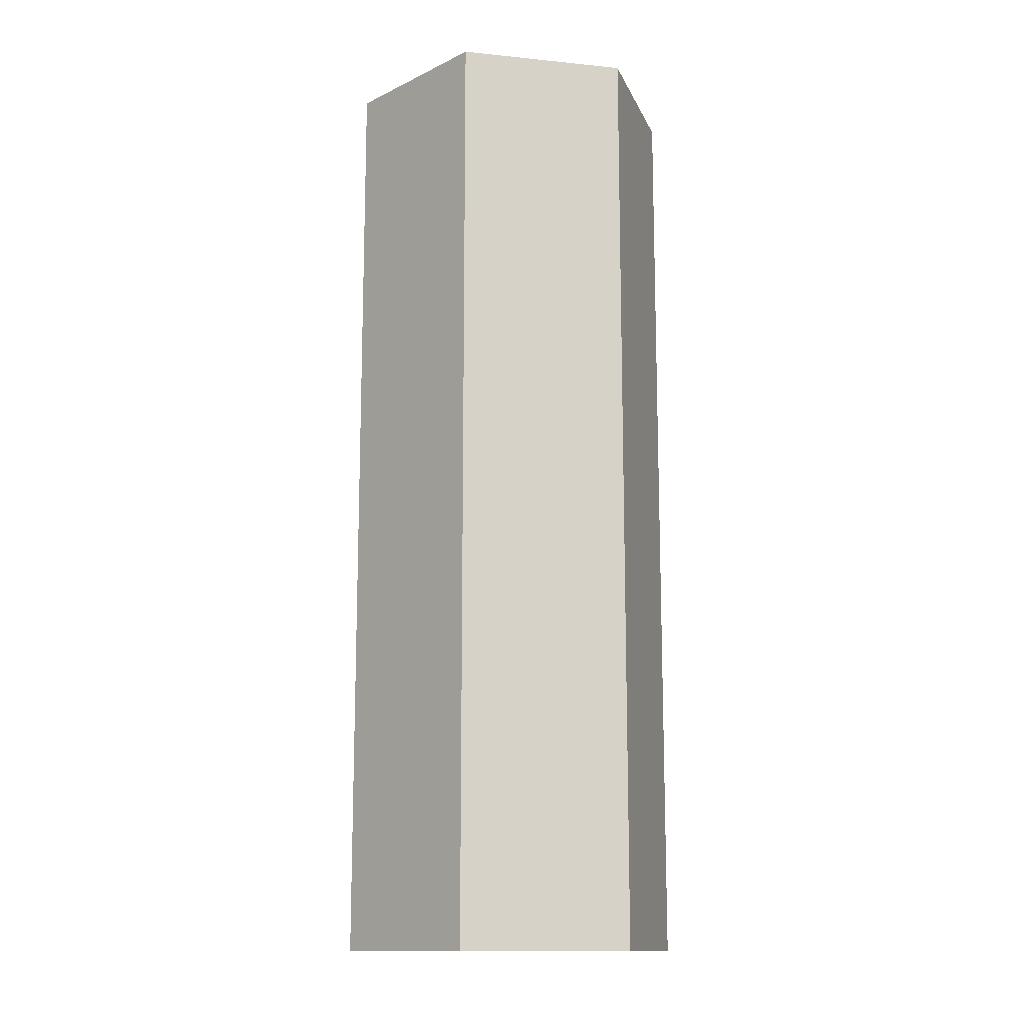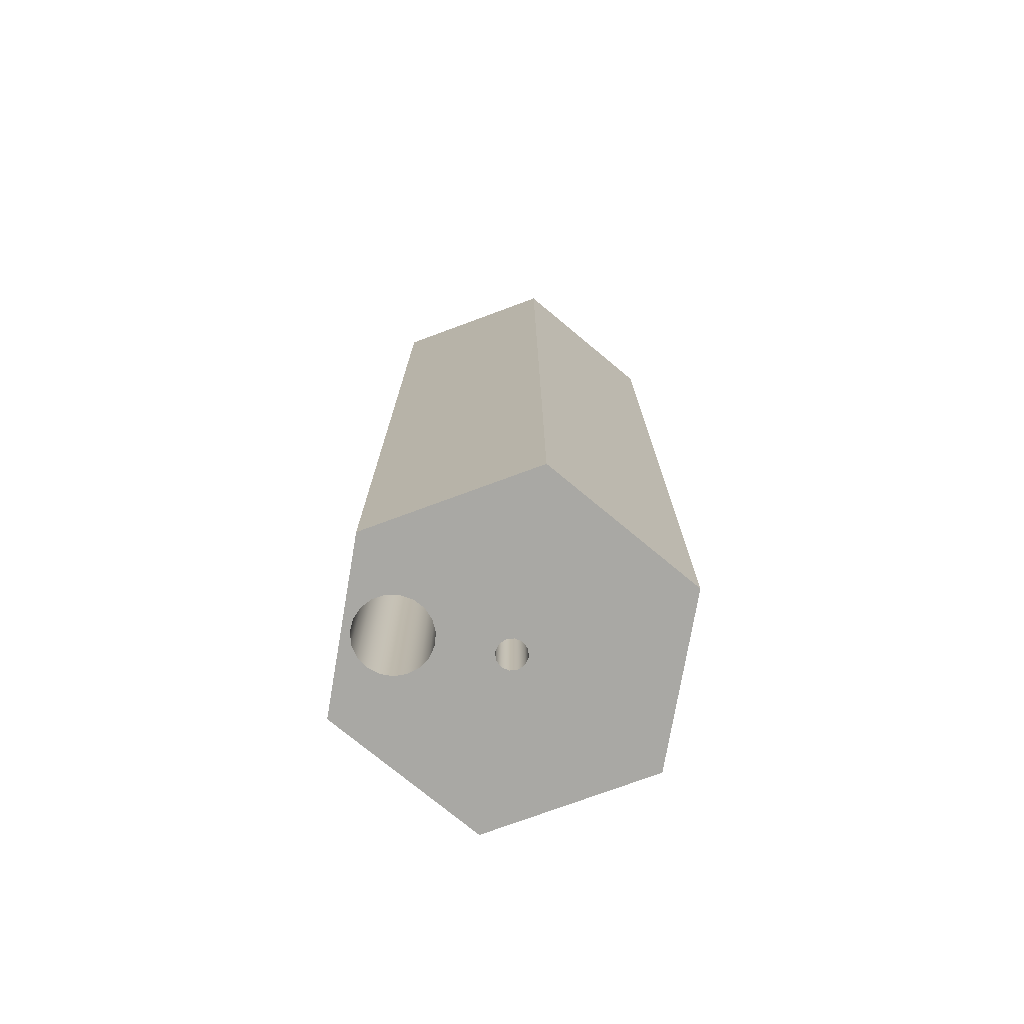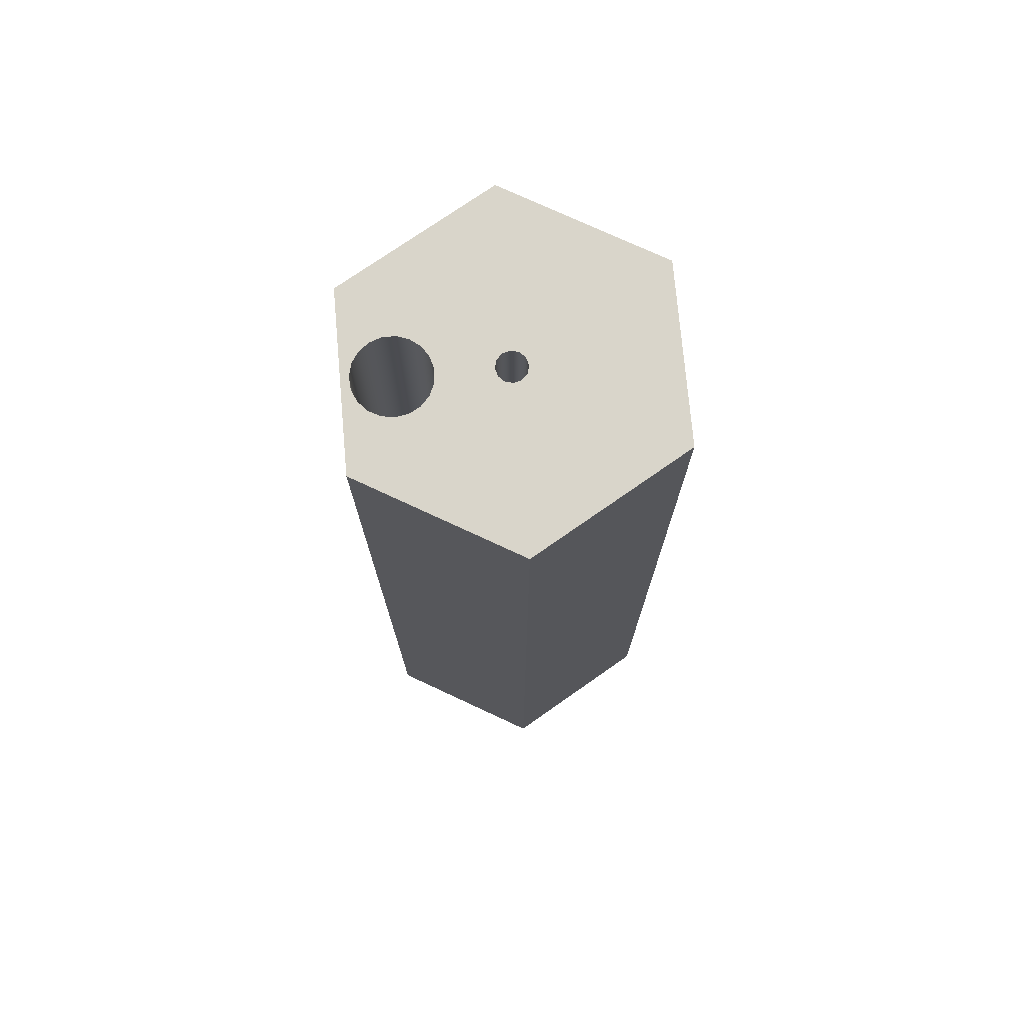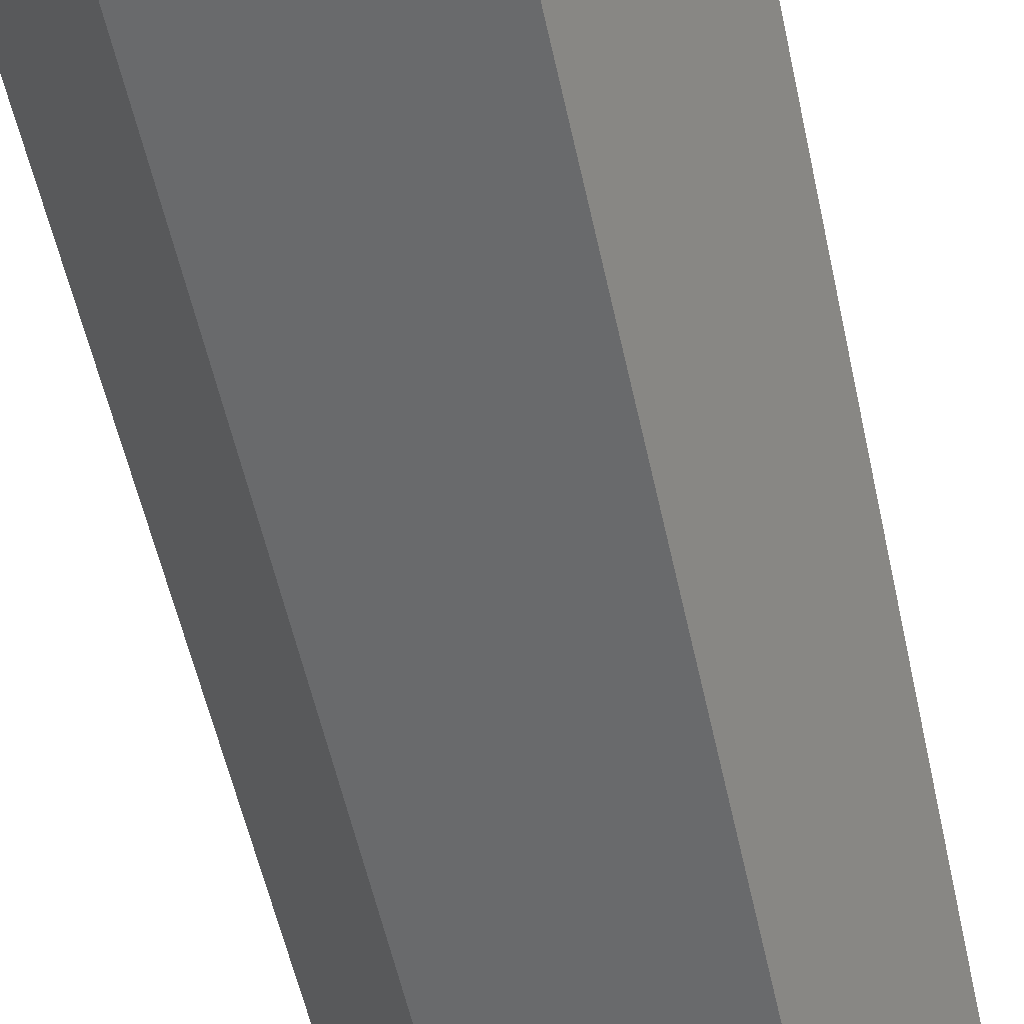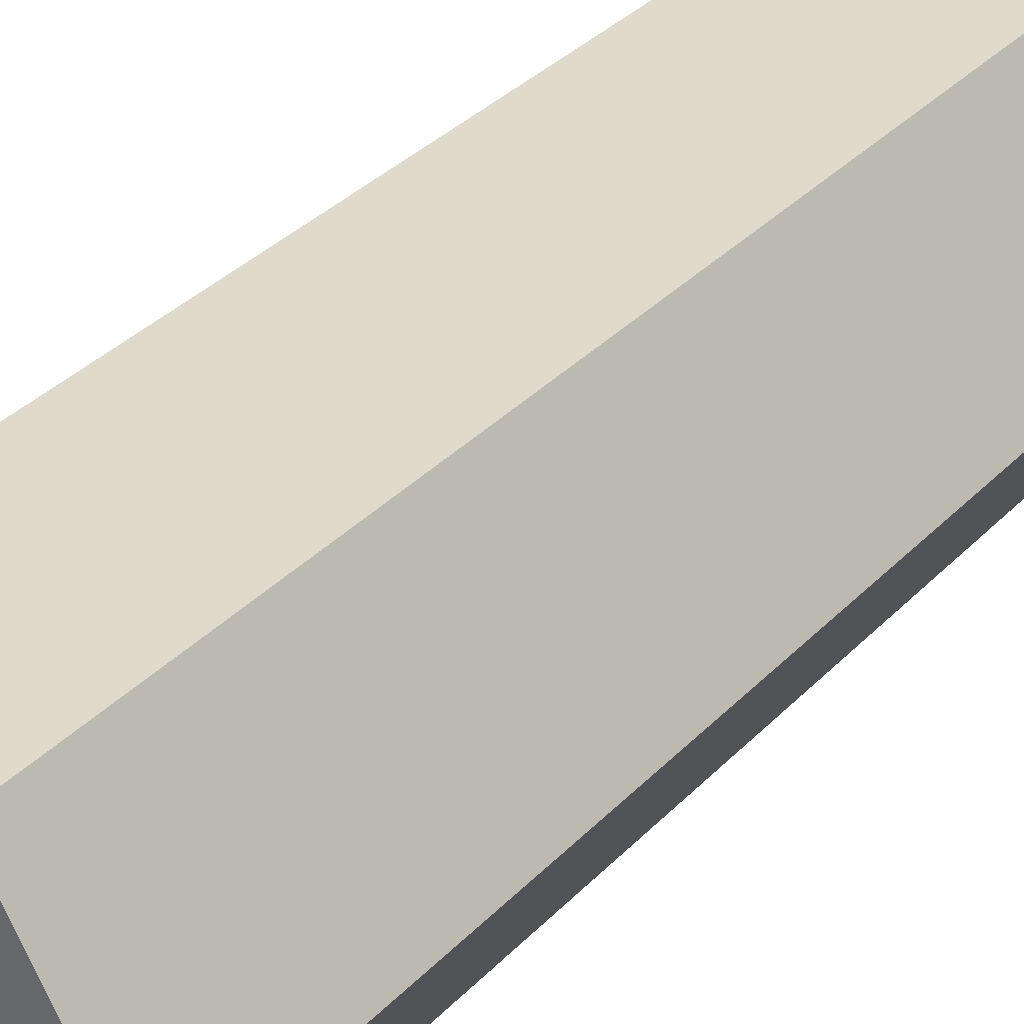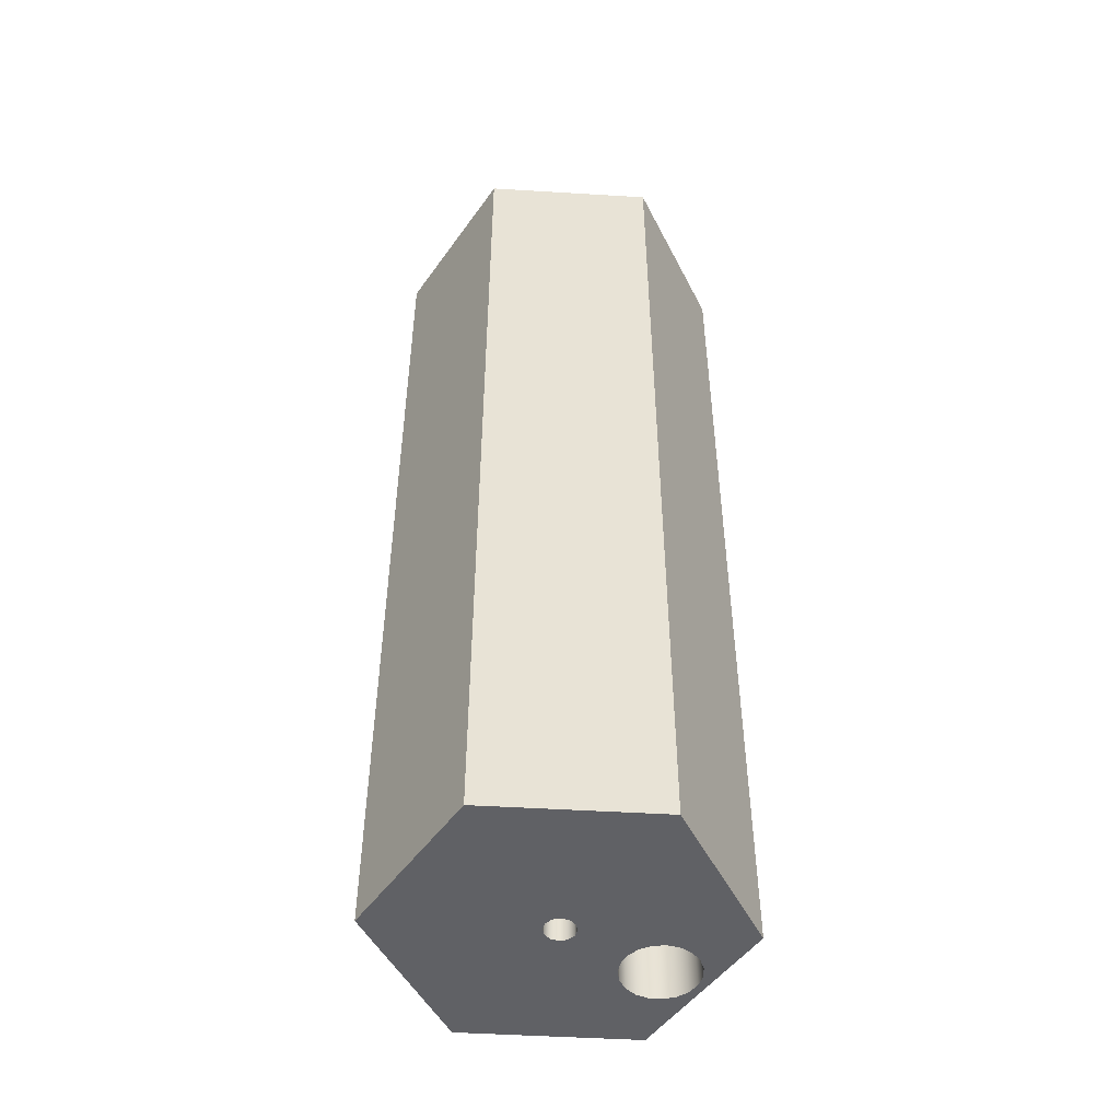
<metadata>
{"format":"obj","ext":"obj","renderer":"f3d","projection":"perspective","resolution":1024,"background":"white","views":[{"elev":-13.3,"azim":167.2,"up":"+Z"},{"elev":-75.0,"azim":-99.6,"up":"+Z"},{"elev":74.7,"azim":-94.9,"up":"+Z"},{"elev":-52.9,"azim":11.8,"up":"+Y"},{"elev":33.0,"azim":-144.5,"up":"+Y"},{"elev":-49.3,"azim":56.3,"up":"+Z"}]}
</metadata>
<code>
v -0.25 0.7 0
v -0.2365 0.7812 0
v -0.1973 0.8536 0
v -0.1367 0.9093 0
v -0.06137 0.9424 0
v 0.02064 0.9491 0
v 0.1004 0.9289 0
v 0.1693 0.8839 0
v 0.2199 0.819 0
v 0.2466 0.7411 0
v 0.2466 0.6589 0
v 0.2199 0.581 0
v 0.1693 0.5161 0
v 0.1004 0.4711 0
v 0.02064 0.4509 0
v -0.06137 0.4576 0
v -0.1367 0.4907 0
v -0.1973 0.5464 0
v -0.2365 0.6188 0
v -0.25 0.7 6.4
v -0.2365 0.6188 6.4
v -0.1973 0.5464 6.4
v -0.1367 0.4907 6.4
v -0.06137 0.4576 6.4
v 0.02064 0.4509 6.4
v 0.1004 0.4711 6.4
v 0.1693 0.5161 6.4
v 0.2199 0.581 6.4
v 0.2466 0.6589 6.4
v 0.2466 0.7411 6.4
v 0.2199 0.819 6.4
v 0.1693 0.8839 6.4
v 0.1004 0.9289 6.4
v 0.02064 0.9491 6.4
v -0.06137 0.9424 6.4
v -0.1367 0.9093 6.4
v -0.1973 0.8536 6.4
v -0.2365 0.7812 6.4
v -0.25 0.7 0
v -0.25 0.7 6.4
v -0.1 -1.225e-17 0
v -0.0866 0.05 0
v -0.05 0.0866 0
v 6.123e-18 0.1 0
v 0.05 0.0866 0
v 0.0866 0.05 0
v 0.1 0 0
v 0.0866 -0.05 0
v 0.05 -0.0866 0
v 6.123e-18 -0.1 0
v -0.05 -0.0866 0
v -0.0866 -0.05 0
v -0.1 -1.225e-17 6.4
v -0.0866 -0.05 6.4
v -0.05 -0.0866 6.4
v 6.123e-18 -0.1 6.4
v 0.05 -0.0866 6.4
v 0.0866 -0.05 6.4
v 0.1 0 6.4
v 0.0866 0.05 6.4
v 0.05 0.0866 6.4
v 6.123e-18 0.1 6.4
v -0.05 0.0866 6.4
v -0.0866 0.05 6.4
v -0.1 -1.225e-17 0
v -0.1 -1.225e-17 6.4
v -0.576 -1.002 0
v 0.58 -1 0
v 0.58 -1 6.4
v -0.576 -1.002 6.4
v -1.156 -0.002295 0
v -0.576 -1.002 0
v -0.576 -1.002 6.4
v -1.156 -0.002295 6.4
v -0.58 1 0
v -1.156 -0.002295 0
v -1.156 -0.002295 6.4
v -0.58 1 6.4
v 0.576 1.002 0
v -0.58 1 0
v -0.58 1 6.4
v 0.576 1.002 6.4
v 1.156 0.002295 0
v 0.576 1.002 0
v 0.576 1.002 6.4
v 1.156 0.002295 6.4
v 0.58 -1 0
v 1.156 0.002295 0
v 1.156 0.002295 6.4
v 0.58 -1 6.4
v -0.25 0.7 6.4
v -0.2365 0.7812 6.4
v -0.1973 0.8536 6.4
v -0.1367 0.9093 6.4
v -0.06137 0.9424 6.4
v 0.02064 0.9491 6.4
v 0.1004 0.9289 6.4
v 0.1693 0.8839 6.4
v 0.2199 0.819 6.4
v 0.2466 0.7411 6.4
v 0.2466 0.6589 6.4
v 0.2199 0.581 6.4
v 0.1693 0.5161 6.4
v 0.1004 0.4711 6.4
v 0.02064 0.4509 6.4
v -0.06137 0.4576 6.4
v -0.1367 0.4907 6.4
v -0.1973 0.5464 6.4
v -0.2365 0.6188 6.4
v -0.1 -1.225e-17 6.4
v -0.0866 0.05 6.4
v -0.05 0.0866 6.4
v 6.123e-18 0.1 6.4
v 0.05 0.0866 6.4
v 0.0866 0.05 6.4
v 0.1 0 6.4
v 0.0866 -0.05 6.4
v 0.05 -0.0866 6.4
v 6.123e-18 -0.1 6.4
v -0.05 -0.0866 6.4
v -0.0866 -0.05 6.4
v 0.58 -1 6.4
v 1.156 0.002295 6.4
v 0.576 1.002 6.4
v -0.58 1 6.4
v -1.156 -0.002295 6.4
v -0.576 -1.002 6.4
v -0.25 0.7 0
v -0.2365 0.6188 0
v -0.1973 0.5464 0
v -0.1367 0.4907 0
v -0.06137 0.4576 0
v 0.02064 0.4509 0
v 0.1004 0.4711 0
v 0.1693 0.5161 0
v 0.2199 0.581 0
v 0.2466 0.6589 0
v 0.2466 0.7411 0
v 0.2199 0.819 0
v 0.1693 0.8839 0
v 0.1004 0.9289 0
v 0.02064 0.9491 0
v -0.06137 0.9424 0
v -0.1367 0.9093 0
v -0.1973 0.8536 0
v -0.2365 0.7812 0
v -0.1 -1.225e-17 0
v -0.0866 -0.05 0
v -0.05 -0.0866 0
v 6.123e-18 -0.1 0
v 0.05 -0.0866 0
v 0.0866 -0.05 0
v 0.1 0 0
v 0.0866 0.05 0
v 0.05 0.0866 0
v 6.123e-18 0.1 0
v -0.05 0.0866 0
v -0.0866 0.05 0
v 1.156 0.002295 0
v 0.58 -1 0
v -0.576 -1.002 0
v -1.156 -0.002295 0
v -0.58 1 0
v 0.576 1.002 0
g 3427e280-e35f-11ea-a01e-54bf646e7e1f
f 2 38 1
f 1 38 40
f 39 20 19
f 19 20 21
f 19 21 18
f 18 21 22
f 18 22 17
f 17 22 23
f 17 23 16
f 16 23 24
f 16 24 15
f 15 24 25
f 15 25 14
f 14 25 26
f 14 26 13
f 13 26 27
f 13 27 12
f 12 27 28
f 12 28 11
f 11 28 29
f 11 29 10
f 10 29 30
f 10 30 9
f 9 30 31
f 9 31 8
f 8 31 32
f 8 32 7
f 7 32 33
f 7 33 6
f 6 33 34
f 6 34 5
f 5 34 35
f 5 35 4
f 4 35 36
f 4 36 3
f 3 36 37
f 3 37 2
f 2 37 38
g 33c0be9c-e35f-11ea-9e35-54bf646e7e1f
f 42 64 41
f 41 64 66
f 65 53 52
f 52 53 54
f 52 54 51
f 51 54 55
f 51 55 50
f 50 55 56
f 50 56 49
f 49 56 57
f 49 57 48
f 48 57 58
f 48 58 47
f 47 58 59
f 47 59 46
f 46 59 60
f 46 60 45
f 45 60 61
f 45 61 44
f 44 61 62
f 44 62 43
f 43 62 63
f 43 63 42
f 42 63 64
g 33650c0c-e35f-11ea-86cb-54bf646e7e1f
f 67 68 70
f 70 68 69
g 3365f670-e35f-11ea-a692-54bf646e7e1f
f 71 72 74
f 74 72 73
g 3366e0ca-e35f-11ea-95e1-54bf646e7e1f
f 75 76 78
f 78 76 77
g 3367a418-e35f-11ea-9f06-54bf646e7e1f
f 79 80 82
f 82 80 81
g 33686776-e35f-11ea-b708-54bf646e7e1f
f 83 84 86
f 86 84 85
g 336903ae-e35f-11ea-a0d3-54bf646e7e1f
f 87 88 90
f 90 88 89
g 3369c700-e35f-11ea-a89e-54bf646e7e1f
f 109 91 125
f 125 91 92
f 125 92 93
f 93 94 125
f 125 94 95
f 125 95 96
f 125 96 124
f 124 96 97
f 124 97 98
f 98 99 124
f 124 99 100
f 124 100 101
f 124 101 123
f 123 101 102
f 123 102 103
f 123 103 115
f 115 103 104
f 115 104 114
f 114 104 105
f 114 105 113
f 113 105 106
f 113 106 112
f 112 106 107
f 112 107 111
f 111 107 108
f 111 108 126
f 126 108 109
f 126 109 125
f 121 110 126
f 126 110 111
f 115 116 123
f 123 116 117
f 123 117 122
f 122 117 118
f 122 118 119
f 122 119 127
f 127 119 120
f 127 120 121
f 127 121 126
g 336a8a42-e35f-11ea-8d17-54bf646e7e1f
f 146 128 163
f 163 128 129
f 163 129 162
f 162 129 130
f 162 130 158
f 158 130 131
f 158 131 157
f 157 131 132
f 157 132 156
f 156 132 133
f 156 133 155
f 155 133 134
f 155 134 154
f 154 134 135
f 154 135 159
f 159 135 136
f 159 136 137
f 159 137 164
f 164 137 138
f 164 138 139
f 139 140 164
f 164 140 141
f 164 141 142
f 164 142 163
f 163 142 143
f 163 143 144
f 144 145 163
f 163 145 146
f 158 147 162
f 162 147 148
f 162 148 161
f 161 148 149
f 161 149 150
f 161 150 160
f 160 150 151
f 160 151 152
f 160 152 159
f 159 152 153
f 159 153 154

</code>
